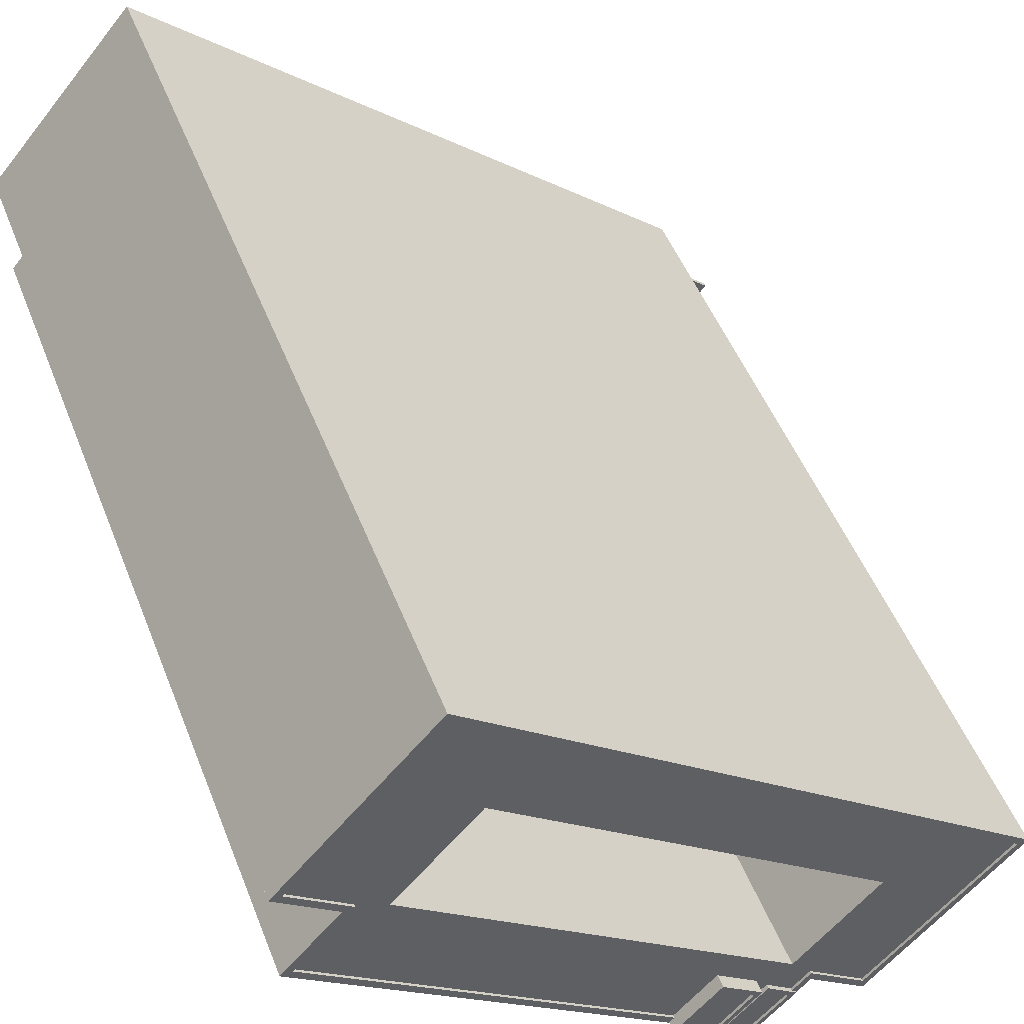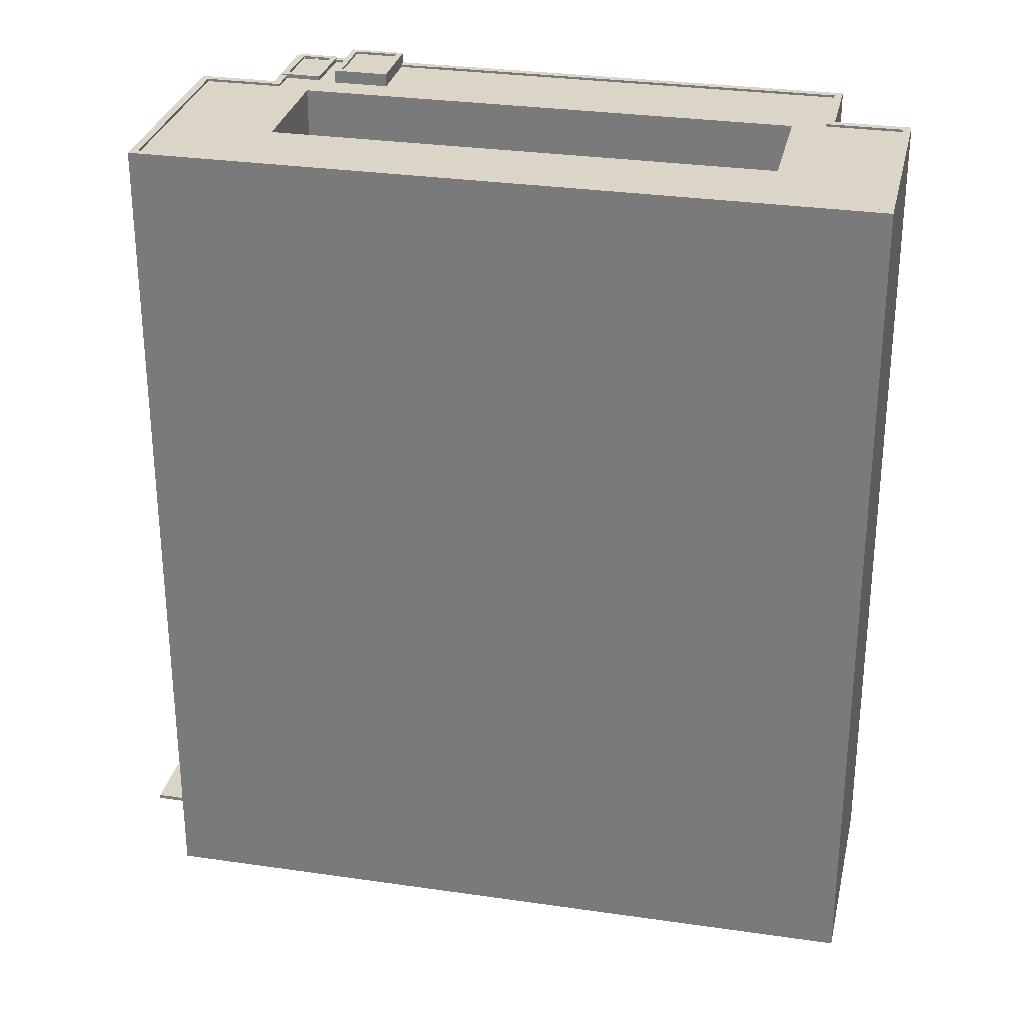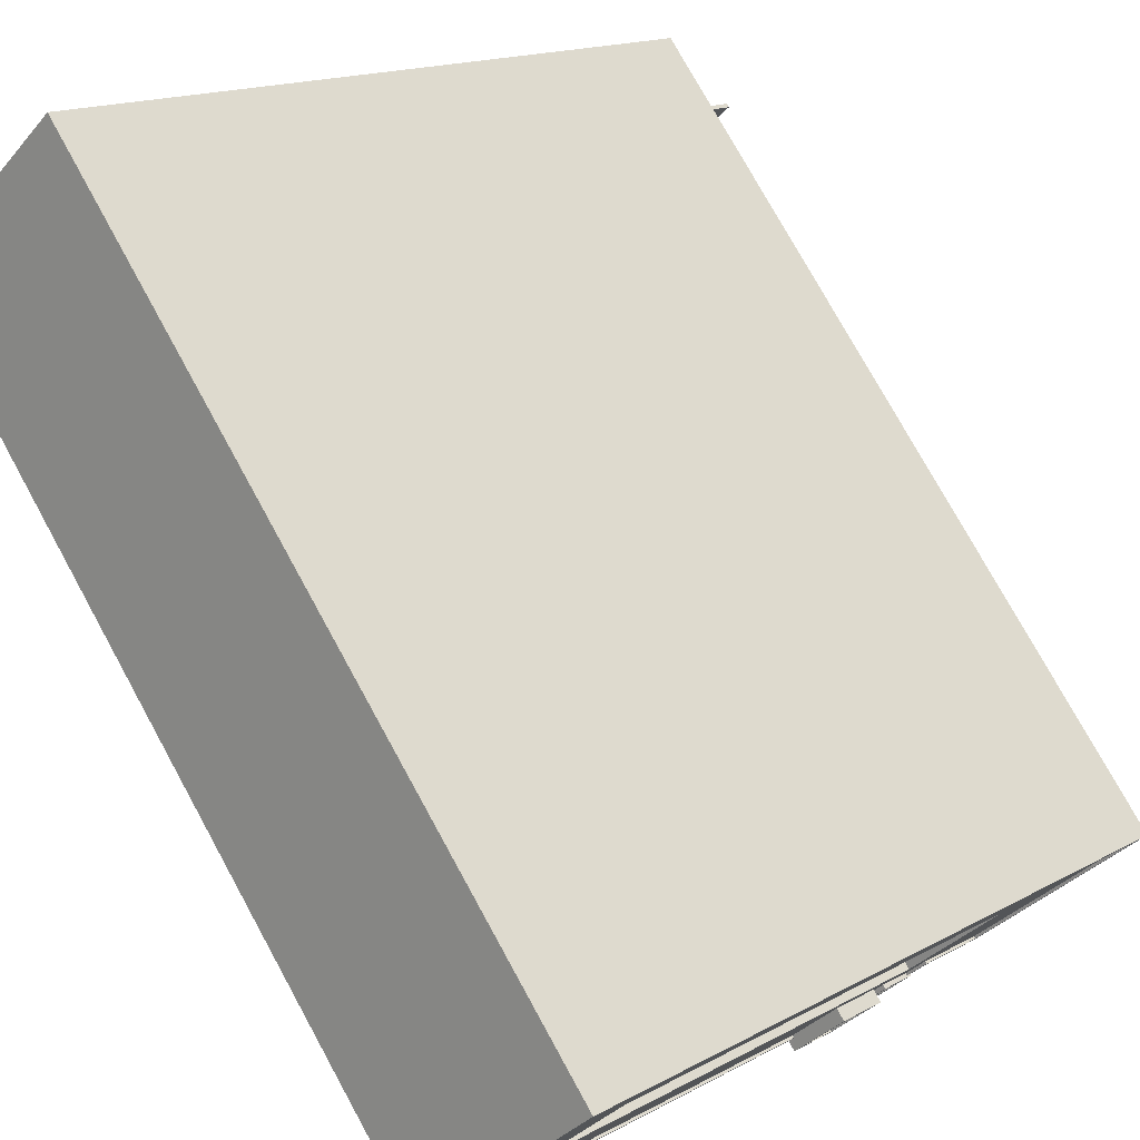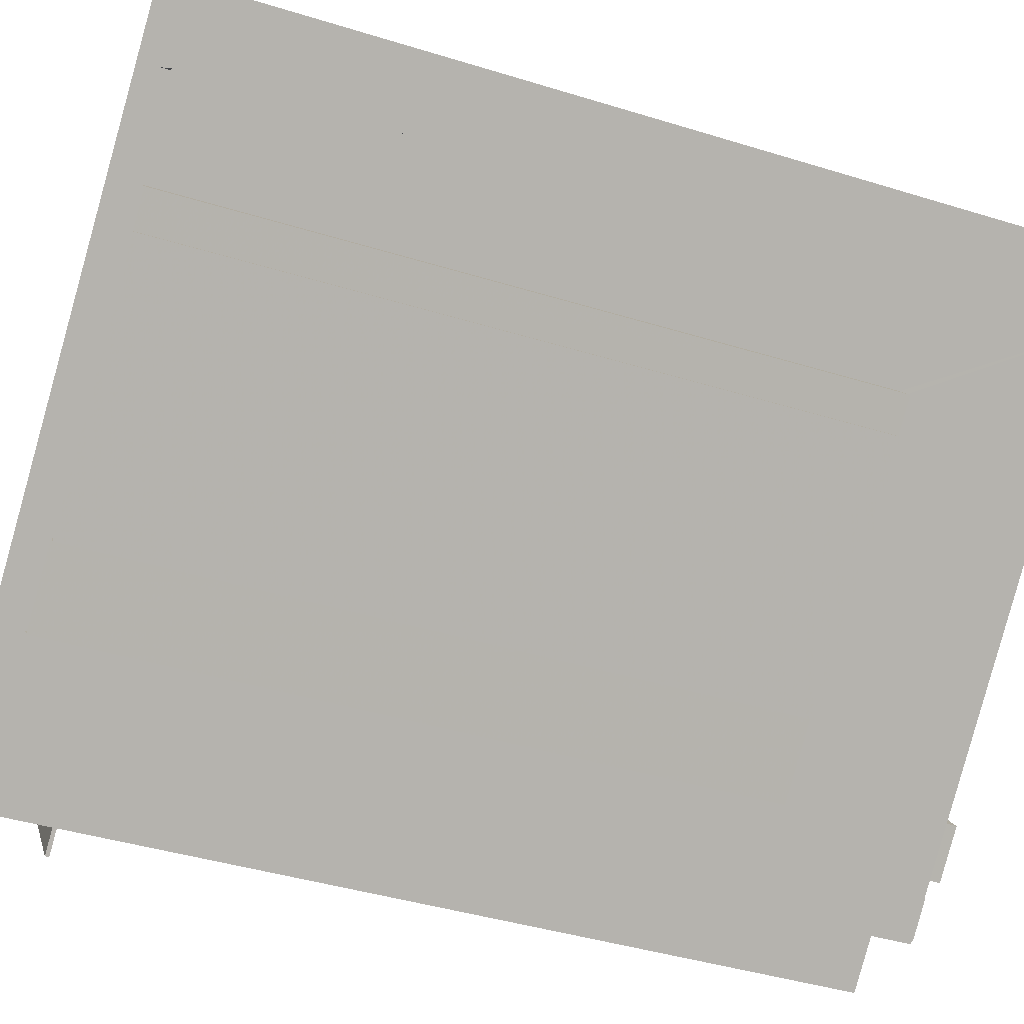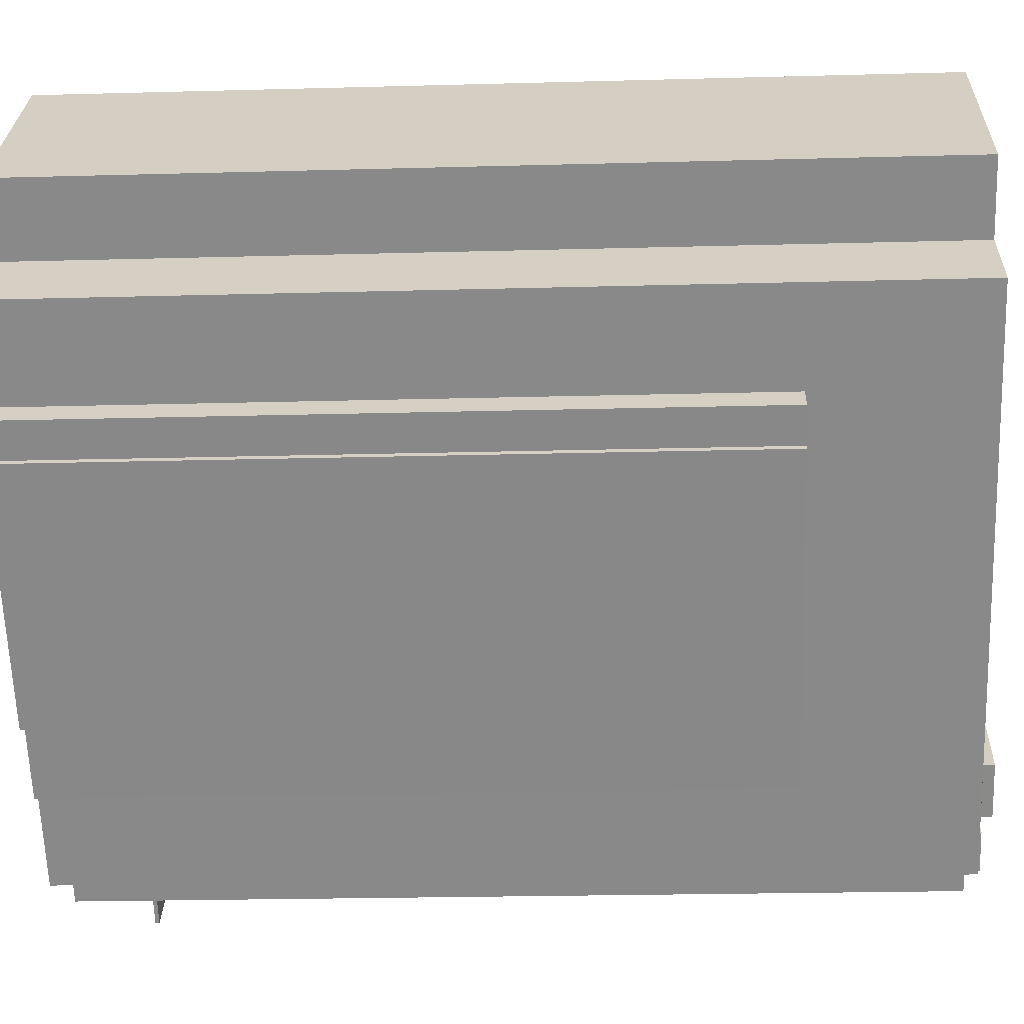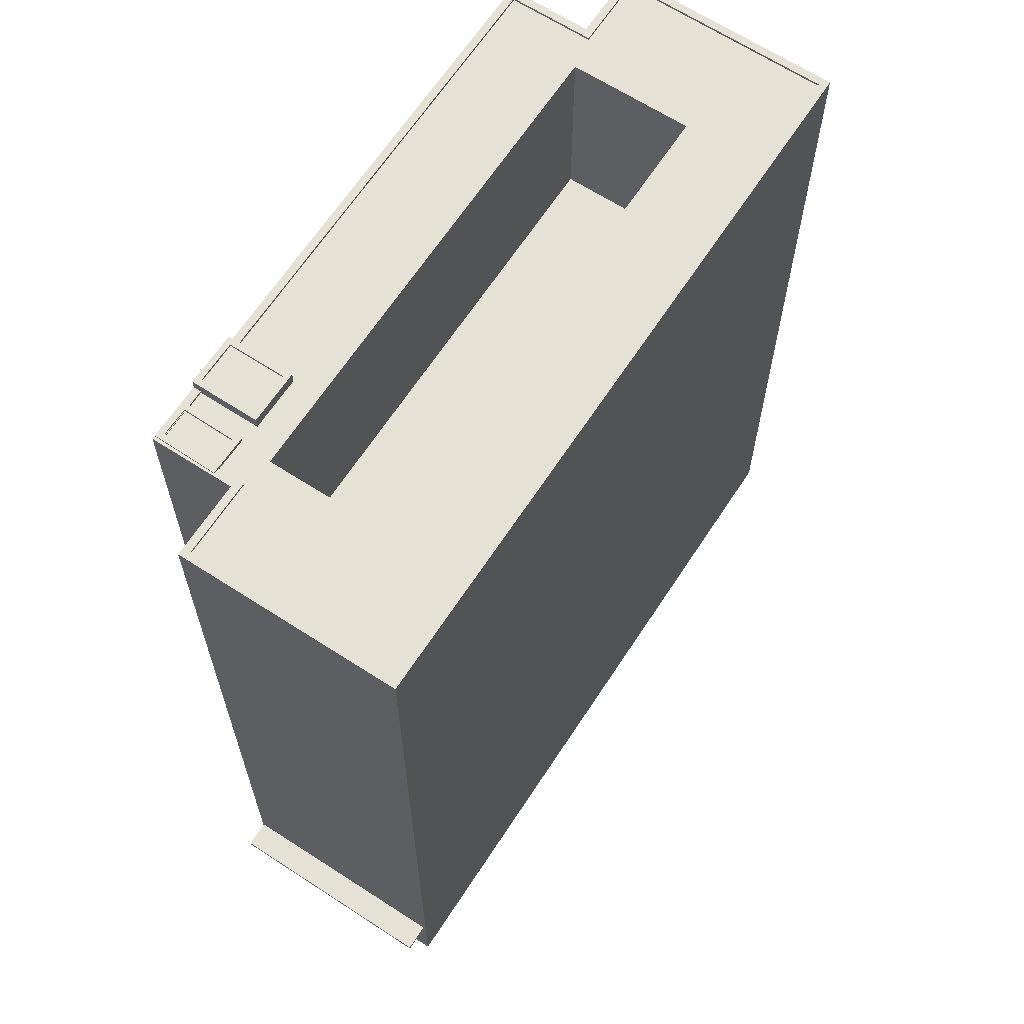
<metadata>
{"format":"obj","ext":"obj","renderer":"f3d","projection":"perspective","resolution":1024,"background":"white","views":[{"elev":50.3,"azim":-21.1,"up":"+Y"},{"elev":29.6,"azim":151.3,"up":"+Z"},{"elev":76.6,"azim":-28.8,"up":"+Y"},{"elev":-41.5,"azim":-110.6,"up":"+Y"},{"elev":-22.5,"azim":-87.3,"up":"+Y"},{"elev":65.1,"azim":82.3,"up":"+Z"}]}
</metadata>
<code>
v -8012 -3.965e+04 0.7621
v -8027 -3.959e+04 0.7637
v -7970 -3.964e+04 0.7642
v -7985 -3.966e+04 0.7629
v -7991 -3.965e+04 0.7628
v -8036 -3.962e+04 0.7624
v -8042 -3.961e+04 0.7624
v -7997 -3.966e+04 0.7623
v -8005 -3.965e+04 0.7622
v -8035 -3.963e+04 0.762
v -8042 -3.962e+04 0.7619
v -8014 -3.965e+04 0.762
v -8034 -3.963e+04 0.7618
v -8033 -3.963e+04 0.7618
v -8036 -3.963e+04 0.7618
v -8006 -3.966e+04 0.7621
v -7985 -3.966e+04 8.45
v -7968 -3.964e+04 8.451
v -7983 -3.966e+04 8.45
v -7970 -3.964e+04 8.451
v -7985 -3.966e+04 8.85
v -7983 -3.966e+04 8.85
v -7968 -3.964e+04 8.851
v -7970 -3.964e+04 8.851
v -7985 -3.966e+04 87.83
v -7985 -3.966e+04 87.83
v -7991 -3.965e+04 87.83
v -7997 -3.966e+04 87.83
v -7993 -3.966e+04 87.83
v -7997 -3.966e+04 87.83
v -7991 -3.965e+04 87.83
v -7993 -3.966e+04 87.83
v -8041 -3.961e+04 87.83
v -8027 -3.959e+04 87.83
v -8042 -3.961e+04 87.83
v -8027 -3.959e+04 87.83
v -7971 -3.964e+04 87.83
v -7970 -3.964e+04 87.83
v -7997 -3.966e+04 87.83
v -7997 -3.966e+04 87.83
v -8000 -3.966e+04 87.83
v -8000 -3.966e+04 87.83
v -7997 -3.966e+04 87.83
v -8042 -3.962e+04 87.83
v -8002 -3.966e+04 87.83
v -8000 -3.966e+04 87.83
v -8001 -3.966e+04 87.83
v -8000 -3.966e+04 87.83
v -8041 -3.962e+04 87.83
v -8006 -3.965e+04 87.83
v -8006 -3.965e+04 87.83
v -8036 -3.962e+04 87.83
v -8035 -3.962e+04 87.83
v -7993 -3.965e+04 87.58
v -8032 -3.962e+04 87.58
v -8001 -3.965e+04 87.58
v -7991 -3.965e+04 87.58
v -7996 -3.965e+04 87.58
v -8035 -3.962e+04 87.58
v -8041 -3.962e+04 87.58
v -7993 -3.966e+04 87.58
v -8006 -3.965e+04 87.58
v -8000 -3.966e+04 87.58
v -8001 -3.966e+04 87.58
v -7997 -3.965e+04 87.58
v -8041 -3.961e+04 87.58
v -8024 -3.961e+04 87.58
v -8027 -3.959e+04 87.58
v -7985 -3.964e+04 87.58
v -7971 -3.964e+04 87.58
v -7985 -3.966e+04 87.58
v -7997 -3.966e+04 87.74
v -7994 -3.966e+04 87.74
v -7996 -3.965e+04 87.74
v -8000 -3.966e+04 87.74
v -7994 -3.966e+04 87.99
v -7997 -3.966e+04 87.99
v -7993 -3.966e+04 87.99
v -7997 -3.966e+04 87.99
v -7996 -3.965e+04 87.99
v -8000 -3.966e+04 87.99
v -8000 -3.966e+04 87.99
v -7996 -3.965e+04 87.99
v -8001 -3.965e+04 88.64
v -8002 -3.966e+04 88.64
v -7998 -3.965e+04 88.64
v -8005 -3.965e+04 88.64
v -8006 -3.965e+04 88.89
v -8002 -3.966e+04 88.89
v -8005 -3.965e+04 88.89
v -7997 -3.965e+04 88.89
v -8001 -3.965e+04 88.89
v -7998 -3.965e+04 88.89
v -8001 -3.965e+04 88.89
v -8002 -3.966e+04 88.89
v -8006 -3.965e+04 70.91
v -8006 -3.965e+04 70.91
v -8013 -3.965e+04 70.91
v -8033 -3.963e+04 70.91
v -8014 -3.965e+04 70.91
v -8033 -3.963e+04 70.91
v -8034 -3.963e+04 70.91
v -8036 -3.963e+04 70.91
v -8006 -3.965e+04 71.16
v -8005 -3.965e+04 71.16
v -8006 -3.965e+04 71.16
v -8006 -3.966e+04 71.16
v -8036 -3.963e+04 71.16
v -8034 -3.963e+04 71.16
v -8035 -3.963e+04 71.16
v -8036 -3.963e+04 71.16
v -8014 -3.965e+04 71.16
v -8012 -3.965e+04 71.16
v -8014 -3.965e+04 71.16
v -8034 -3.963e+04 71.16
v -8013 -3.965e+04 71.16
v -8033 -3.963e+04 71.16
v -8033 -3.963e+04 71.16
v -8033 -3.963e+04 71.16
v -8024 -3.961e+04 67.58
v -7993 -3.965e+04 67.58
v -7985 -3.964e+04 67.58
v -8032 -3.962e+04 67.58
v -7985 -3.966e+04 8.45
v -7985 -3.966e+04 8.85
f 1 2 3
f 3 4 5
f 6 7 2
f 8 9 5
f 10 11 6
f 12 13 14
f 14 15 10
f 1 12 14
f 16 1 9
f 5 1 3
f 1 6 2
f 9 1 5
f 1 10 6
f 1 14 10
f 17 18 19
f 17 20 18
f 21 22 23
f 24 21 23
f 25 26 27
f 28 27 29
f 30 28 29
f 27 26 31
f 29 27 32
f 32 27 31
f 33 34 35
f 33 36 34
f 37 38 34
f 36 37 34
f 37 25 38
f 37 26 25
f 39 40 41
f 42 39 41
f 30 43 28
f 44 28 45
f 46 47 48
f 49 44 50
f 48 28 43
f 51 49 50
f 47 45 48
f 50 44 45
f 45 28 48
f 49 52 44
f 49 53 52
f 33 35 52
f 53 33 52
f 54 55 56
f 57 54 58
f 55 59 60
f 61 57 58
f 62 55 60
f 63 58 64
f 56 55 62
f 65 54 56
f 58 65 64
f 65 58 54
f 66 59 67
f 66 67 68
f 68 69 70
f 71 69 57
f 70 69 71
f 67 59 55
f 69 54 57
f 67 69 68
f 72 73 74
f 75 72 74
f 76 77 78
f 76 79 77
f 78 80 76
f 81 77 82
f 80 81 82
f 82 77 79
f 76 80 83
f 82 83 80
f 84 85 86
f 84 87 85
f 88 89 90
f 91 92 93
f 89 91 93
f 93 92 94
f 90 89 95
f 93 95 89
f 90 92 88
f 90 94 92
f 96 97 98
f 99 100 98
f 101 100 99
f 98 97 102
f 99 102 103
f 99 98 102
f 104 105 106
f 107 105 104
f 108 109 110
f 108 110 111
f 112 113 114
f 107 104 113
f 112 114 115
f 104 116 113
f 117 108 111
f 115 118 117
f 119 108 117
f 114 113 116
f 118 119 117
f 115 114 118
f 120 121 122
f 120 123 121
f 18 22 19
f 18 23 22
f 21 19 22
f 21 17 19
f 20 23 18
f 20 24 23
f 124 4 17
f 21 25 125
f 25 24 38
f 4 3 20
f 3 38 24
f 17 4 20
f 3 24 20
f 21 24 25
f 34 38 3
f 2 34 3
f 124 5 4
f 27 5 125
f 25 27 125
f 125 5 124
f 5 28 8
f 5 27 28
f 10 110 11
f 44 11 110
f 44 106 28
f 8 105 9
f 28 105 8
f 106 102 97
f 109 102 106
f 44 110 109
f 106 105 28
f 44 109 106
f 44 6 11
f 44 52 6
f 35 7 6
f 52 35 6
f 35 2 7
f 35 34 2
f 17 125 124
f 17 21 125
f 36 66 68
f 36 33 66
f 36 68 70
f 37 36 70
f 26 70 71
f 26 37 70
f 26 71 57
f 31 26 57
f 32 31 57
f 61 32 57
f 62 60 49
f 51 62 49
f 47 63 64
f 47 46 63
f 72 75 41
f 40 72 41
f 49 60 59
f 53 49 59
f 33 59 66
f 33 53 59
f 55 54 121
f 123 55 121
f 54 69 122
f 121 54 122
f 122 67 120
f 122 69 67
f 120 55 123
f 120 67 55
f 73 83 74
f 73 76 83
f 73 40 76
f 76 40 79
f 73 72 40
f 79 40 39
f 42 82 79
f 39 42 79
f 75 74 41
f 42 41 82
f 82 41 83
f 41 74 83
f 78 77 30
f 78 30 29
f 77 43 30
f 43 77 81
f 48 43 81
f 58 46 80
f 80 46 81
f 58 63 46
f 81 46 48
f 61 58 32
f 29 32 78
f 78 32 80
f 32 58 80
f 93 84 86
f 93 94 84
f 95 86 85
f 95 93 86
f 90 85 87
f 90 95 85
f 90 87 84
f 94 90 84
f 89 45 47
f 89 47 91
f 47 65 91
f 47 64 65
f 45 89 88
f 50 45 88
f 56 51 92
f 92 51 88
f 56 62 51
f 88 51 50
f 65 56 92
f 91 65 92
f 118 101 99
f 119 118 99
f 108 99 103
f 108 119 99
f 102 108 103
f 102 109 108
f 97 96 104
f 106 97 104
f 116 96 98
f 116 104 96
f 114 98 100
f 114 116 98
f 114 100 101
f 118 114 101
f 111 15 14
f 117 111 14
f 10 15 111
f 110 10 111
f 115 14 13
f 115 117 14
f 9 107 16
f 9 105 107
f 113 1 16
f 107 113 16
f 112 12 1
f 113 112 1
f 115 13 12
f 112 115 12

</code>
